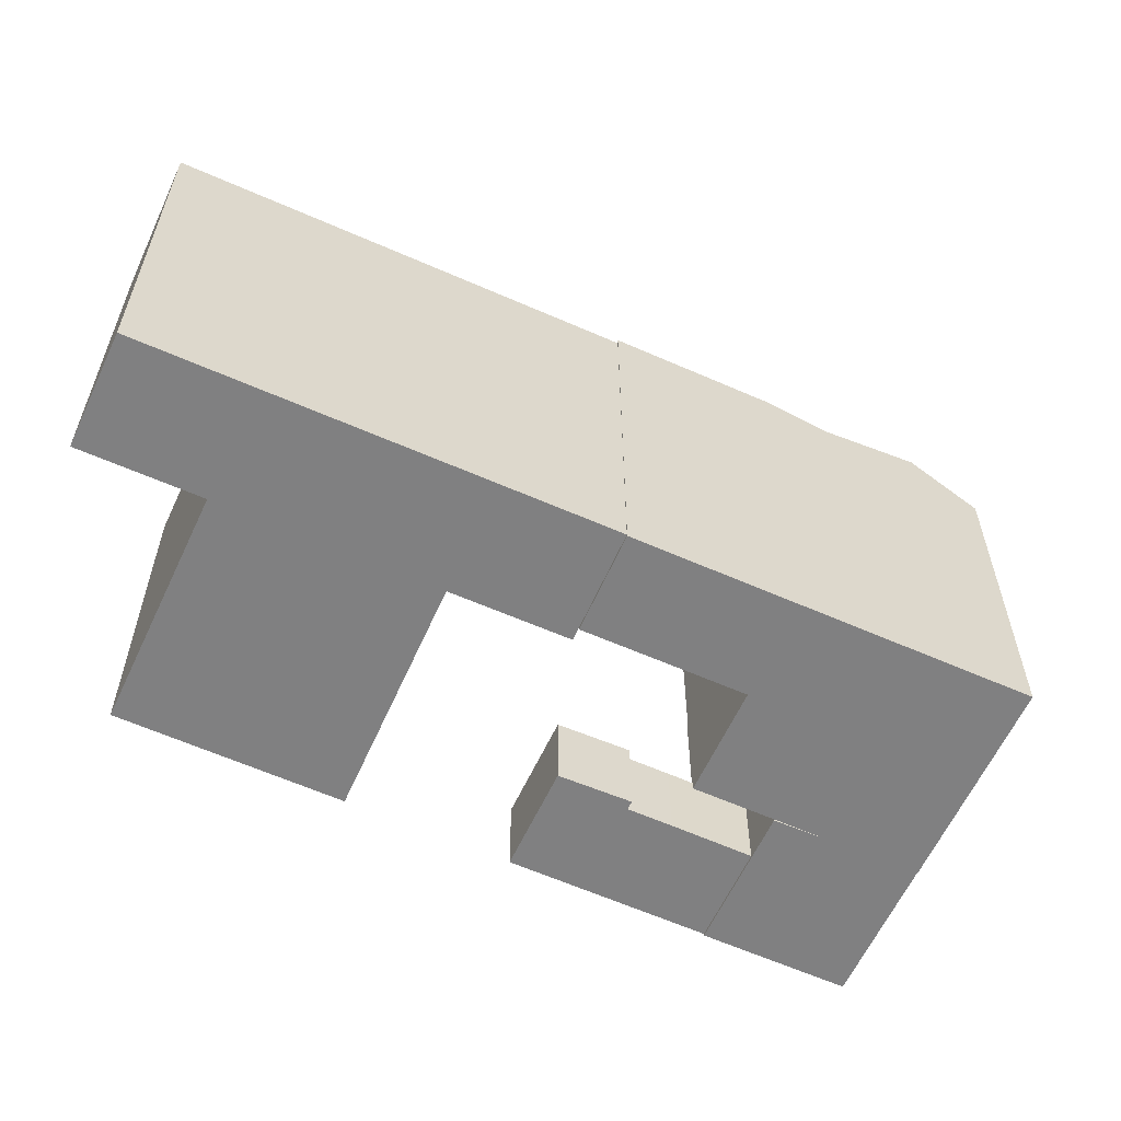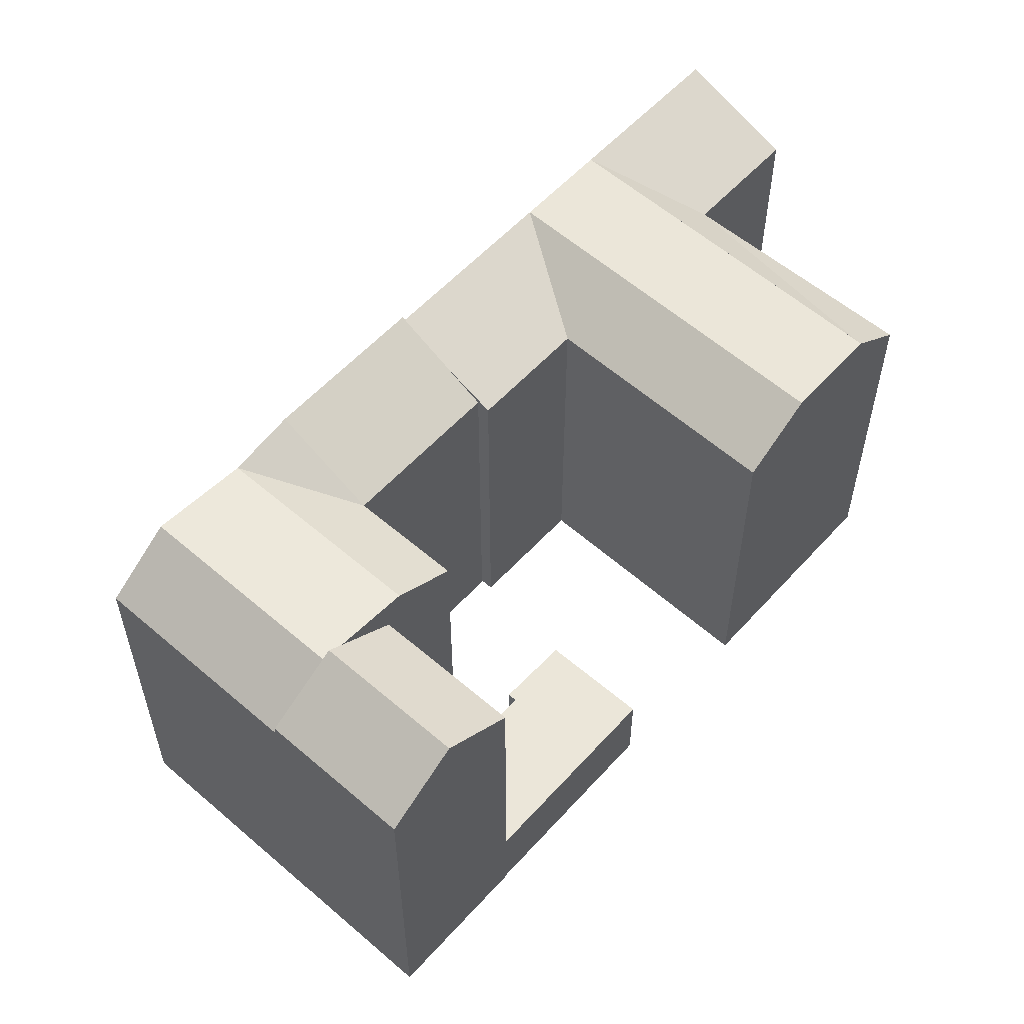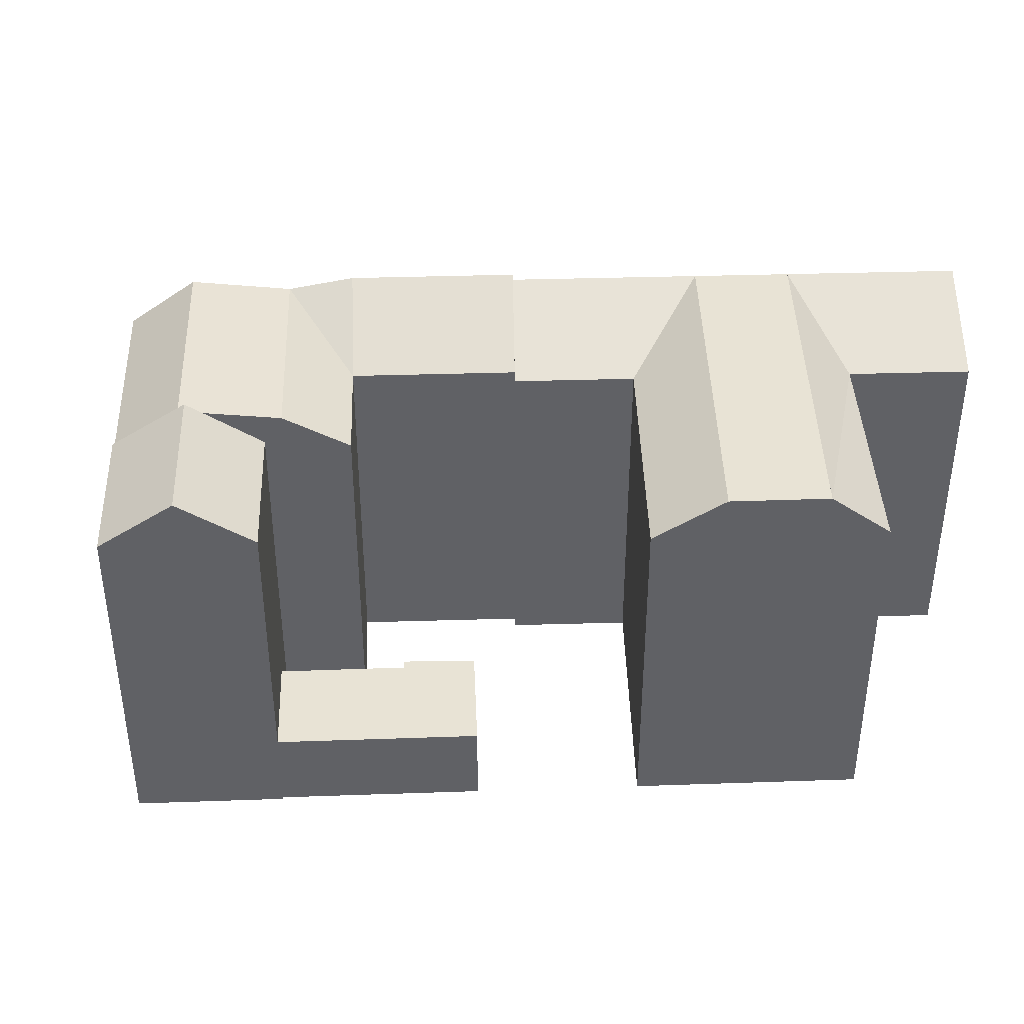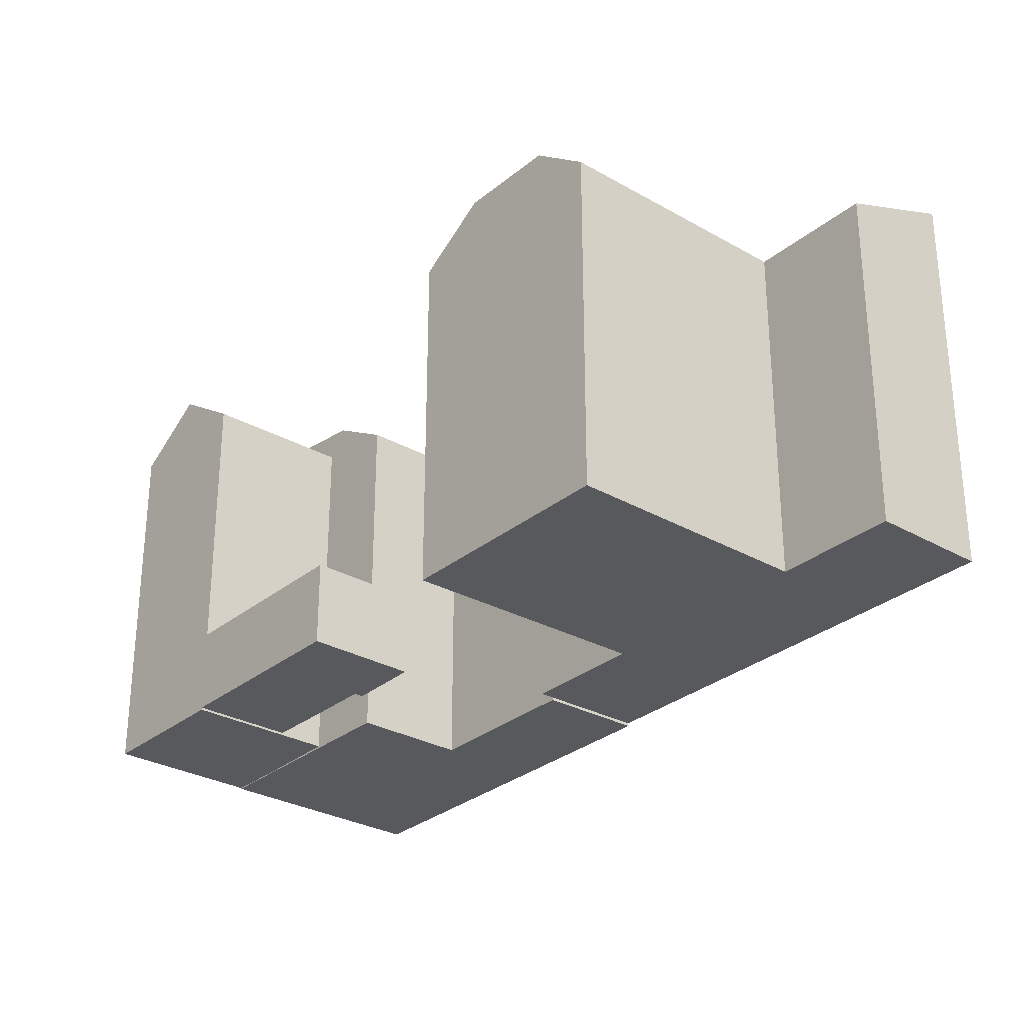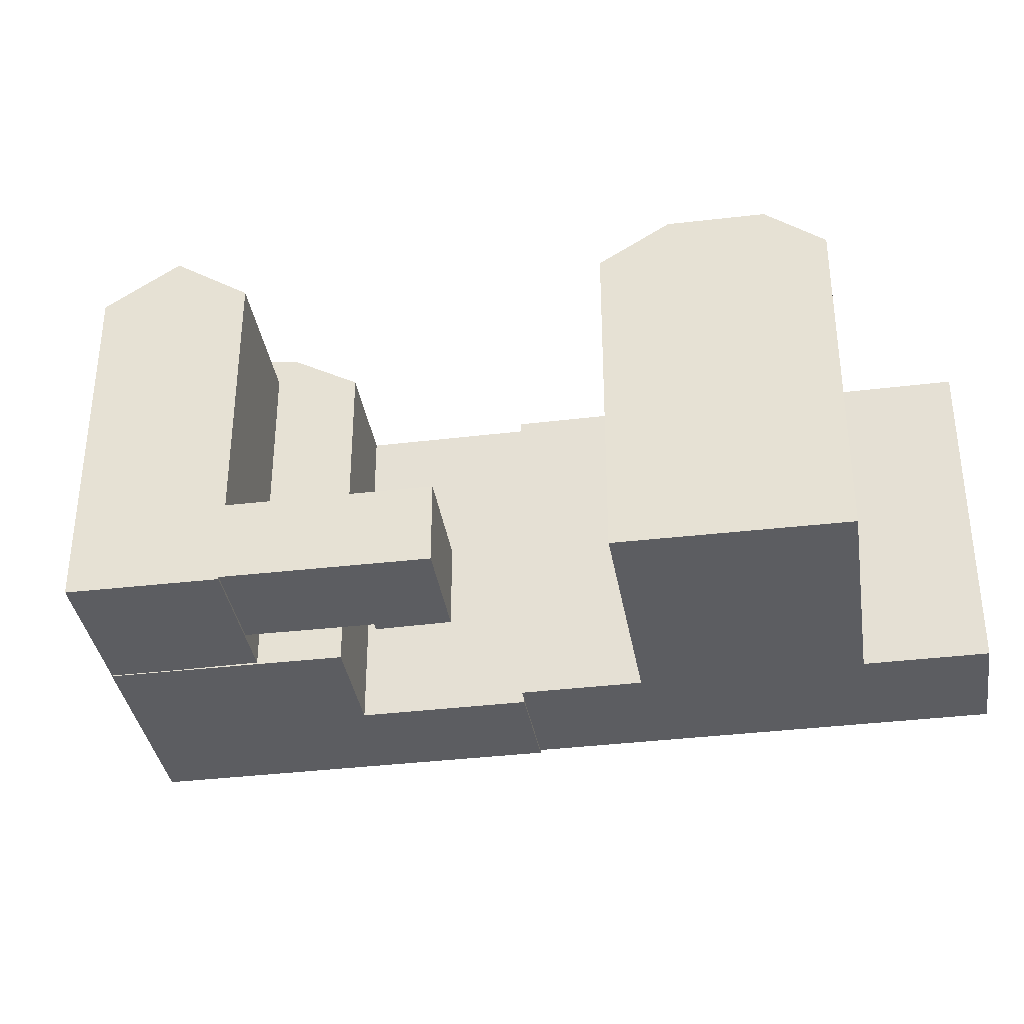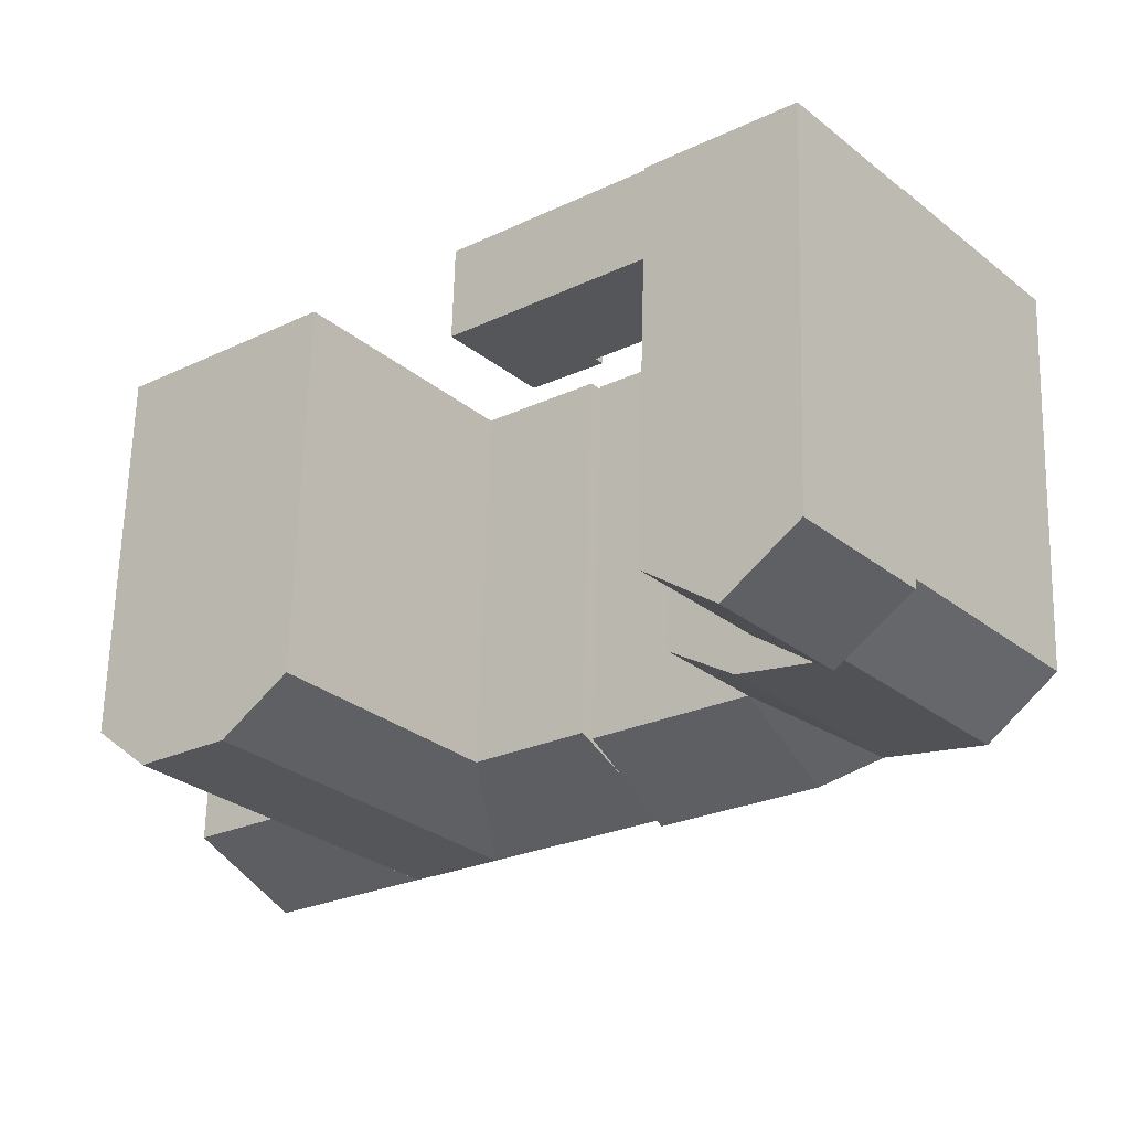
<metadata>
{"format":"obj","ext":"obj","renderer":"f3d","projection":"perspective","resolution":1024,"background":"white","views":[{"elev":-60.1,"azim":-165.6,"up":"+Y"},{"elev":57.3,"azim":-9.4,"up":"+Y"},{"elev":41.3,"azim":36.7,"up":"+Y"},{"elev":-29.5,"azim":89.1,"up":"+Y"},{"elev":-36.3,"azim":47.8,"up":"+Y"},{"elev":64.3,"azim":-178.5,"up":"+Z"}]}
</metadata>
<code>
v  10.92 21.73 -1.366
v  13.8 19.66 -3.683
v  7.301 21.73 -5.868
v  17.73 19.66 1.205
v  14.85 21.73 3.536
v  2.938 22.38 -2.362
v  6.554 22.38 2.14
v  10.51 22.38 7.062
v  0.0004186 19.66 -0.0006228
v  3.616 19.66 4.501
v  7.58 19.66 9.437
v  21.05 19.66 -9.506
v  10.18 22.42 -8.185
v  17.49 22.42 -14.06
v  28.08 4.87 3.524
v  15.76 4.87 6.288
v  19.02 4.87 10.89
v  19.33 4.87 3.354
v  21.31 4.87 1.757
v  20.98 4.87 1.373
v  24.27 4.87 -1.168
v  16.05 22.87 13.31
v  9.414 20.14 11.72
v  12.81 20.14 15.95
v  12.71 22.87 9.153
v  7.536 20.14 9.382
v  10.83 22.87 6.815
v  19.29 20.14 10.68
v  16 20.14 6.586
v  14.12 20.14 4.247
v  37.77 22.07 -30.27
v  36.52 19.6 -20.93
v  41.9 19.6 -25.24
v  30.14 22.07 -24.16
v  32.39 22.07 -25.96
v  26.82 19.6 -13.15
v  29.91 22.07 -15.63
v  25.89 22.07 -20.75
v  38.37 22.07 -4.855
v  35.29 19.6 -2.351
v  22.79 22.07 -18.27
v  17.49 22.07 -14.02
v  21.51 19.6 -8.902
v  42.59 22.07 -8.29
v  29.91 22.07 -15.63
v  38.37 22.07 -4.855
v  34.16 22.07 -19.03
v  25.89 22.07 -20.75
v  30.14 22.07 -24.16
v  34.16 22.07 -19.03
v  42.59 22.07 -8.29
v  45.17 19.6 -10.39
v  10.18 5.011e-16 -8.184
v  17.49 8.607e-16 -14.06
v  7.3 3.592e-16 -5.867
v  2.938 1.446e-16 -2.361
v  0 0 0
v  17.72 -7.381e-17 1.205
v  14.85 -2.165e-16 3.536
v  10.51 -4.325e-16 7.063
v  7.58 -5.779e-16 9.438
v  3.615 -2.756e-16 4.501
v  21.04 5.821e-16 -9.506
v  13.8 2.255e-16 -3.683
v  28.08 0.18 3.524
v  19.02 0.18 10.89
v  24.27 0.18 -1.168
v  20.98 0.18 1.373
v  21.31 0.18 1.757
v  19.33 0.18 3.354
v  15.76 0.18 6.288
v  16.05 0.05 13.31
v  19.29 0.05 10.68
v  12.81 0.05 15.95
v  9.414 0.05 11.72
v  7.536 0.05 9.383
v  10.83 0.05 6.815
v  14.12 0.05 4.248
v  16 0.05 6.587
v  22.79 0.16 -18.27
v  17.49 0.16 -14.02
v  25.89 0.16 -20.75
v  30.14 0.16 -24.15
v  32.39 0.16 -25.96
v  37.77 0.16 -30.27
v  45.17 0.16 -10.39
v  42.59 0.16 -8.29
v  38.37 0.16 -4.855
v  35.29 0.16 -2.351
v  41.9 0.16 -25.24
v  36.52 0.16 -20.93
v  26.82 0.16 -13.15
v  21.51 0.16 -8.901
g defaultobject
f 1 2 3
f 2 1 4
f 4 1 5
f 6 1 3
f 1 6 7
f 1 7 5
f 5 7 8
f 9 7 6
f 7 9 10
f 7 10 8
f 8 10 11
f 12 13 2
f 13 12 14
f 3 2 13
f 15 16 17
f 16 15 18
f 18 15 19
f 19 15 20
f 20 15 21
f 22 23 24
f 23 22 25
f 23 25 26
f 26 25 27
f 28 25 22
f 25 28 29
f 25 29 27
f 27 29 30
f 31 32 33
f 32 31 34
f 34 31 35
f 36 37 38
f 37 36 39
f 39 36 40
f 41 36 38
f 36 41 42
f 36 42 43
f 44 45 46
f 45 44 47
f 45 47 48
f 48 47 49
f 50 32 34
f 32 51 52
f 51 32 50
f 53 14 54
f 14 53 55
f 14 55 56
f 14 56 57
f 14 57 9
f 14 9 13
f 13 9 3
f 3 9 6
f 11 5 8
f 5 11 4
f 4 11 58
f 58 11 59
f 59 11 60
f 60 11 61
f 57 10 9
f 10 57 11
f 11 57 61
f 61 57 62
f 54 12 63
f 12 54 14
f 63 2 64
f 2 63 12
f 64 4 58
f 4 64 2
f 65 17 66
f 17 65 15
f 67 15 65
f 15 67 21
f 20 67 68
f 67 20 21
f 19 68 69
f 68 19 20
f 18 69 70
f 69 18 19
f 16 70 71
f 70 16 18
f 17 71 66
f 71 17 16
f 28 72 73
f 72 28 74
f 74 28 24
f 24 28 22
f 24 75 74
f 75 24 76
f 76 24 23
f 76 23 26
f 26 77 76
f 77 26 78
f 78 26 30
f 30 26 27
f 73 29 28
f 29 73 30
f 30 73 78
f 78 73 79
f 42 80 81
f 80 42 82
f 82 42 83
f 83 42 84
f 84 42 85
f 85 42 48
f 48 42 38
f 38 42 41
f 85 49 31
f 49 85 48
f 31 49 34
f 31 34 35
f 40 46 39
f 46 40 52
f 52 40 86
f 86 40 87
f 87 40 88
f 88 40 89
f 44 52 51
f 52 44 46
f 85 33 90
f 33 85 31
f 90 32 91
f 32 90 33
f 91 52 86
f 52 91 32
f 40 92 89
f 92 40 36
f 92 43 93
f 43 92 36
f 43 81 93
f 81 43 42
f 59 64 58
f 64 54 63
f 54 64 53
f 53 64 59
f 53 59 60
f 53 60 55
f 55 60 61
f 55 61 56
f 56 61 62
f 56 62 57
f 66 67 65
f 67 66 69
f 69 66 70
f 70 66 71
f 68 67 69
f 72 79 73
f 79 72 78
f 78 72 74
f 78 74 77
f 77 74 75
f 77 75 76
f 87 91 86
f 91 87 88
f 91 88 89
f 91 89 92
f 91 85 90
f 85 91 92
f 85 92 93
f 85 93 81
f 85 81 84
f 84 81 83
f 83 81 82
f 82 81 80

</code>
